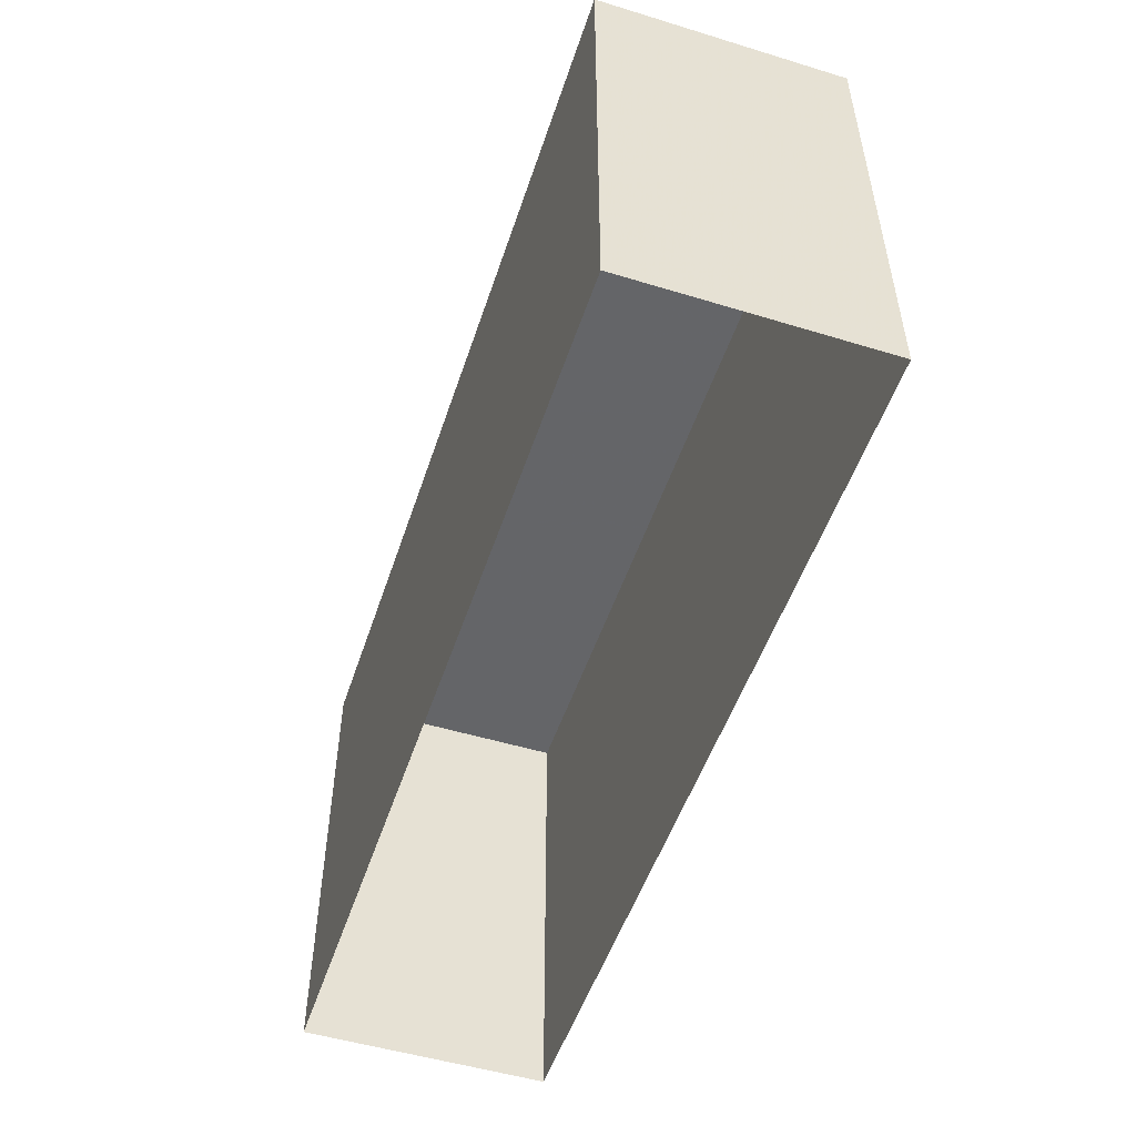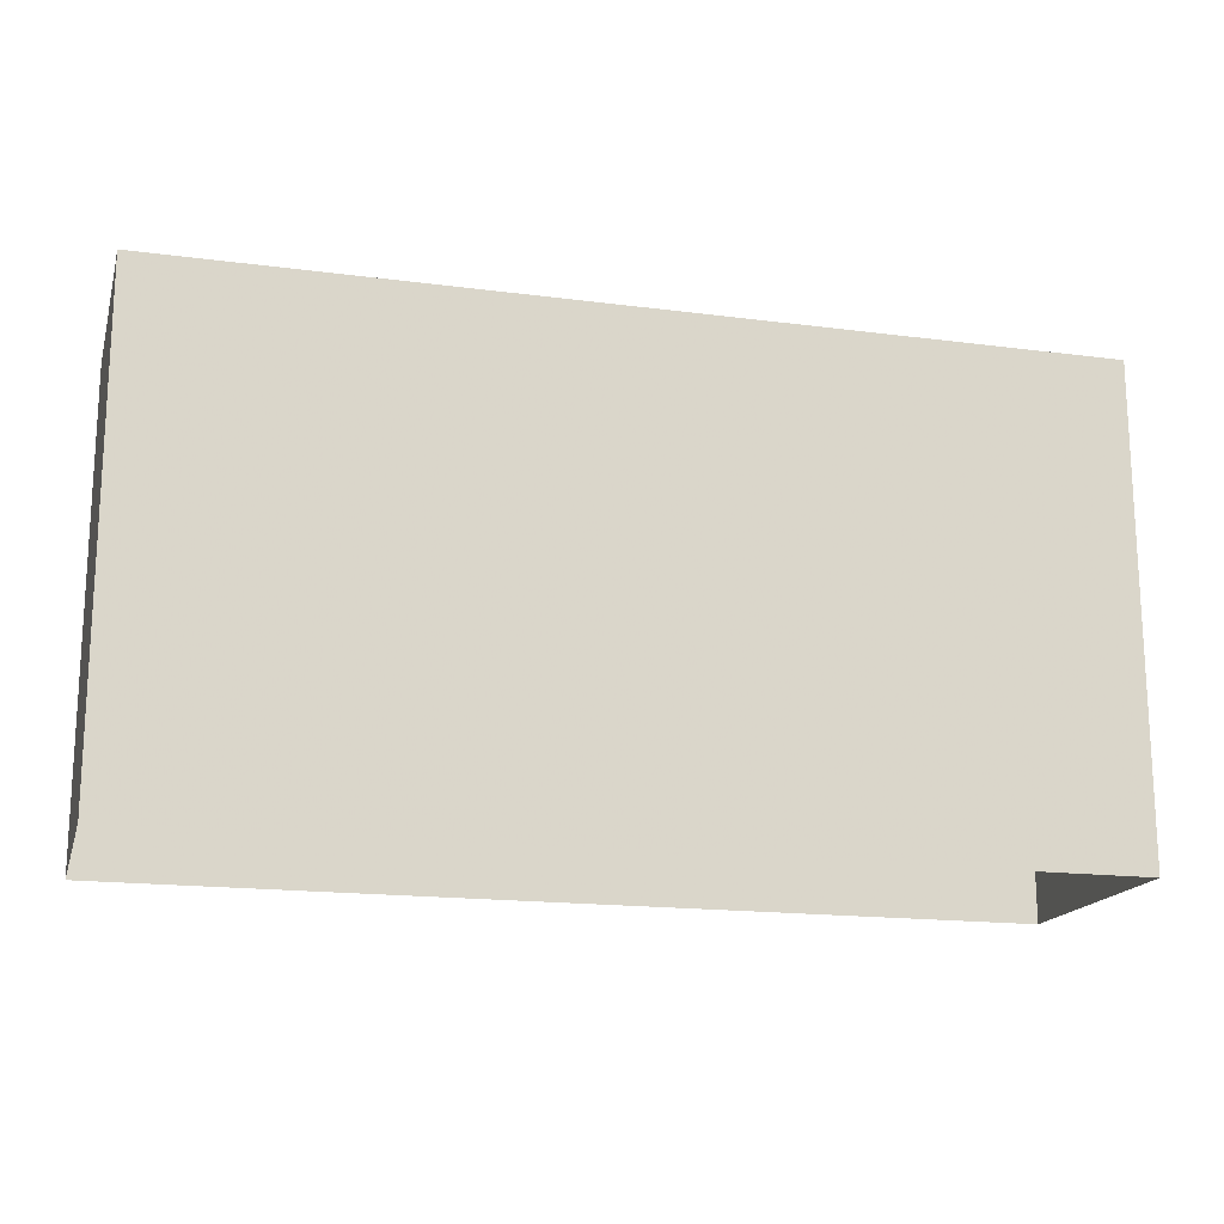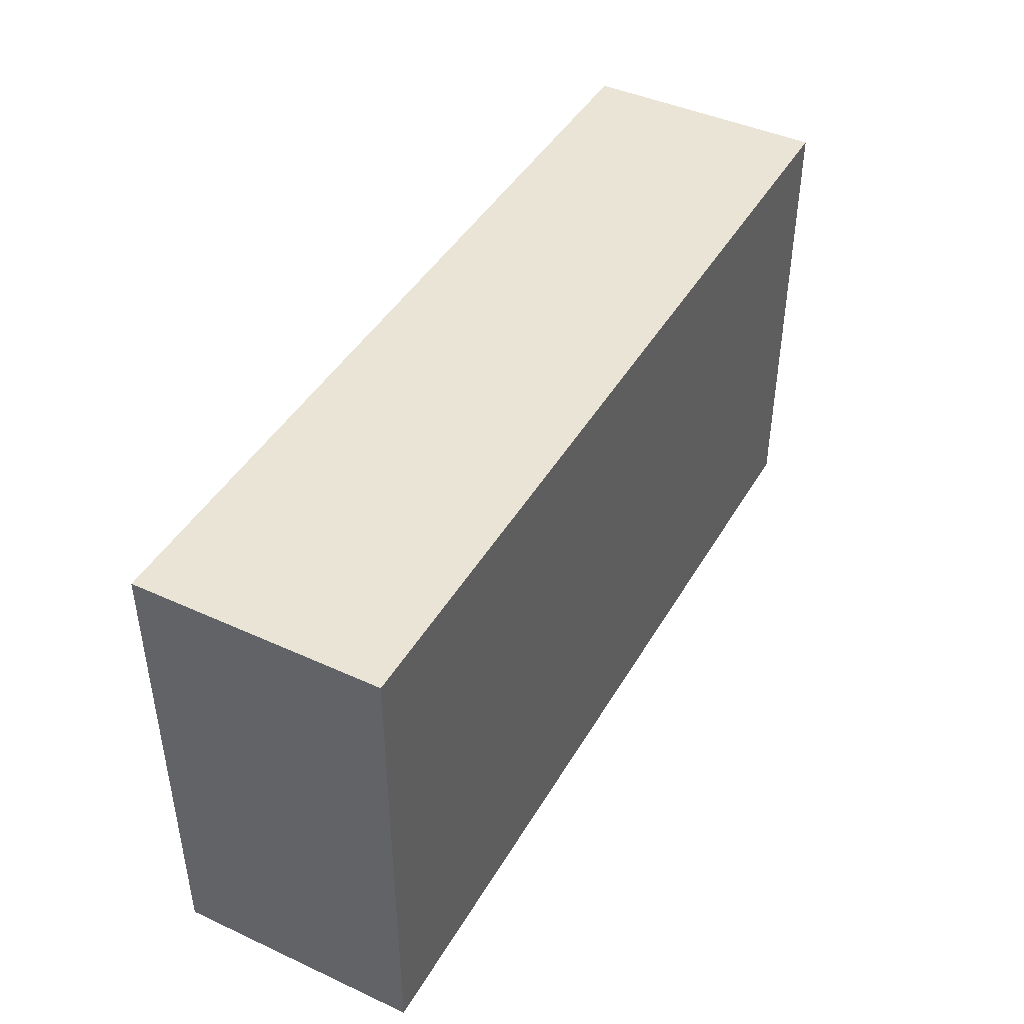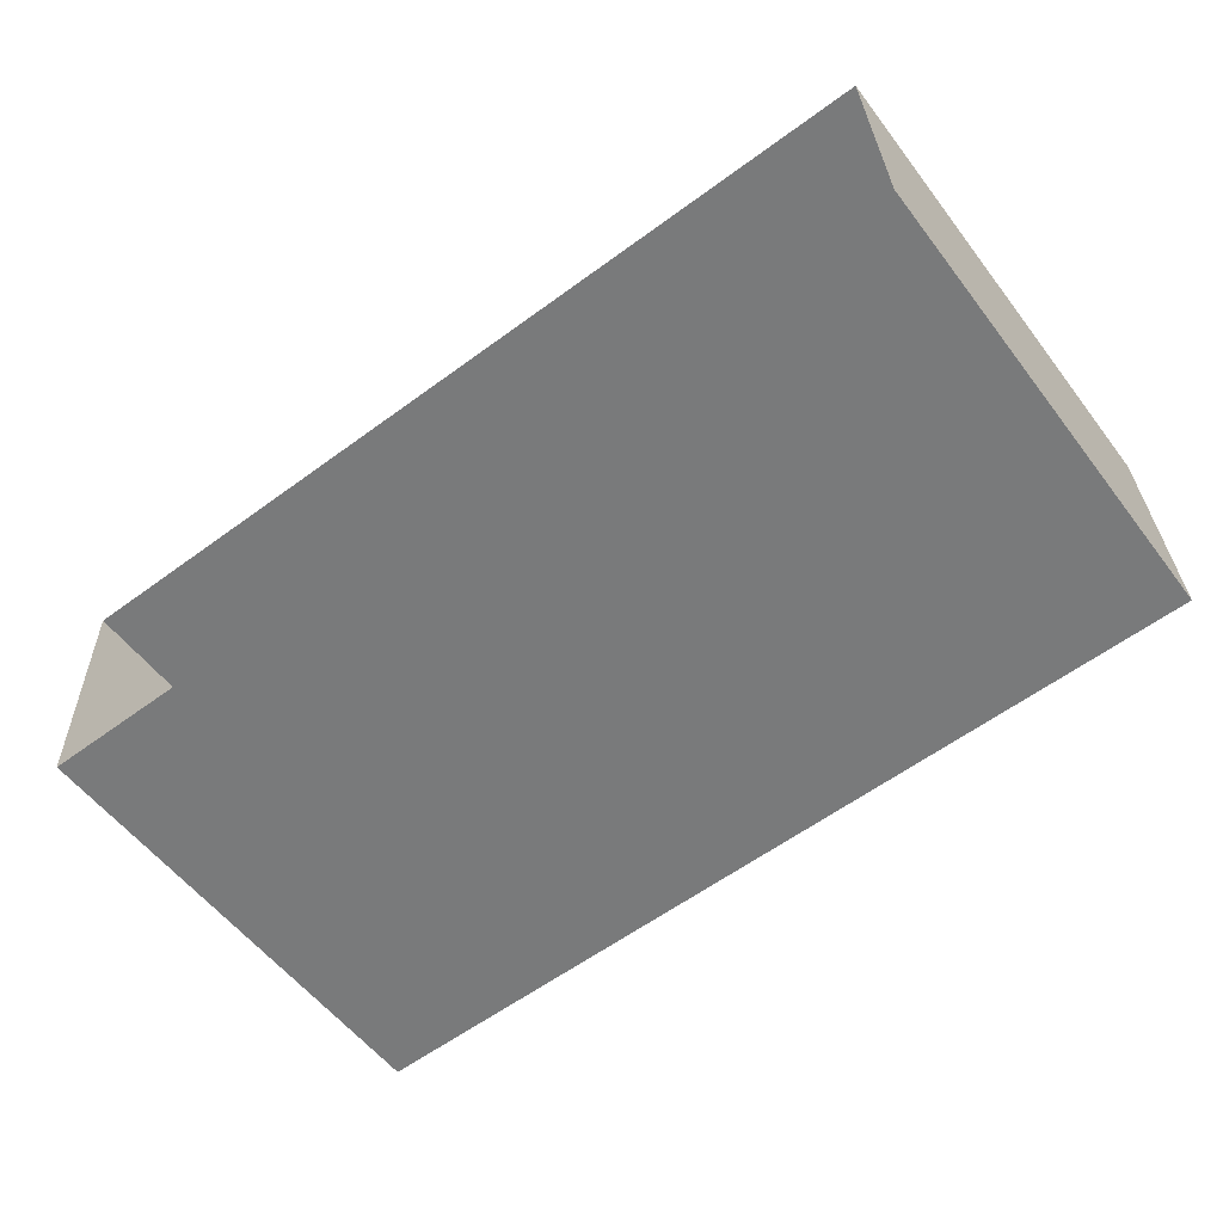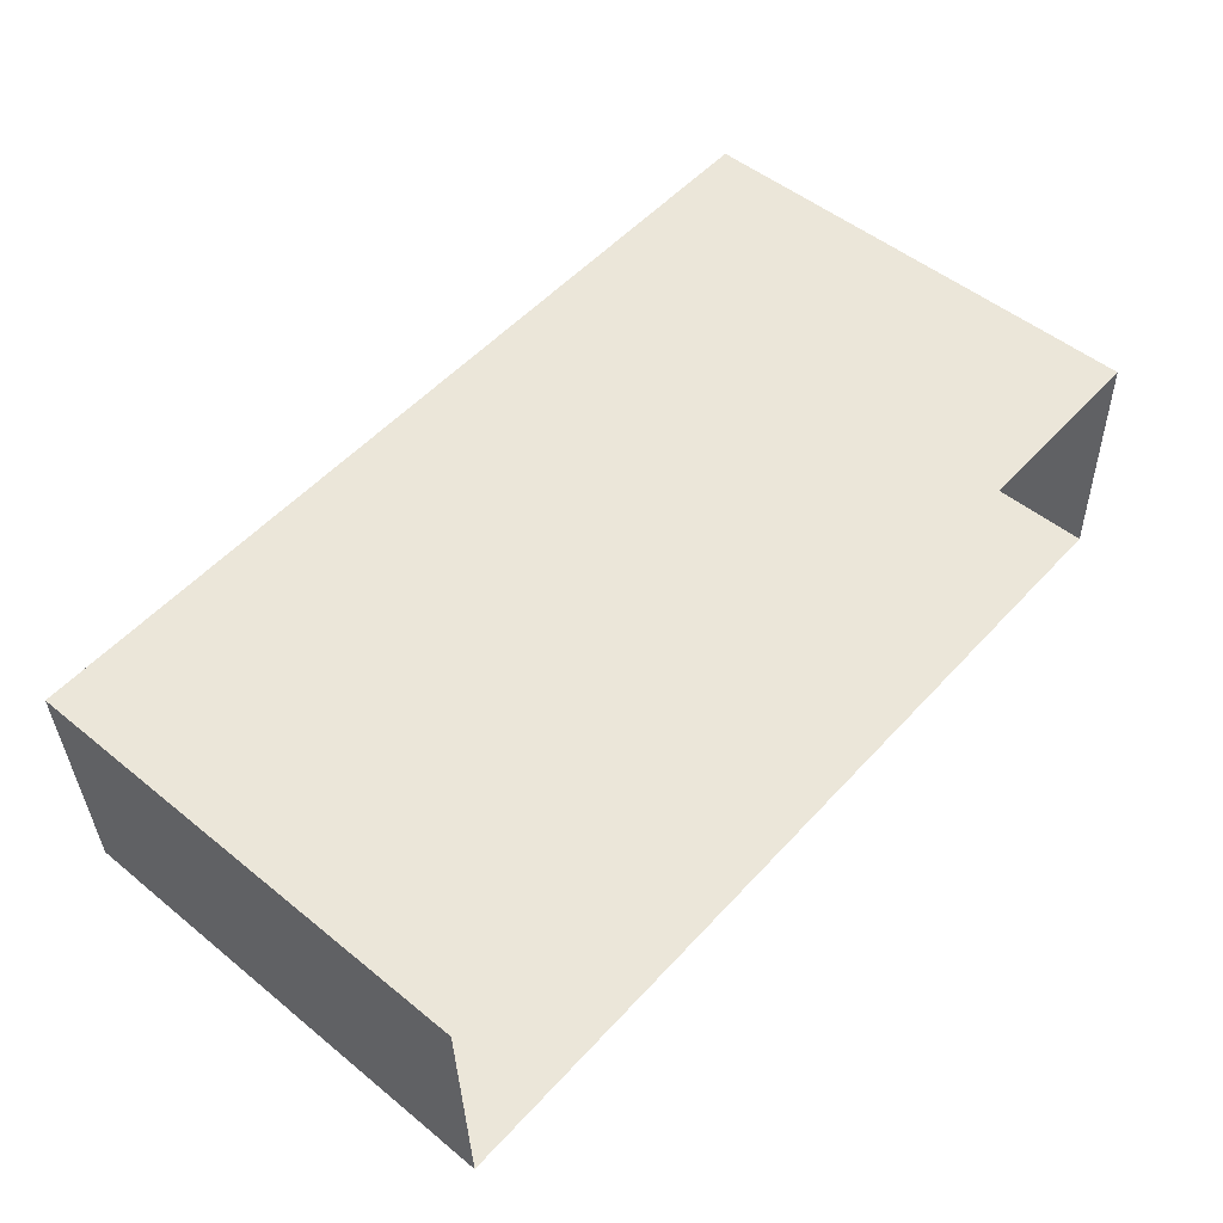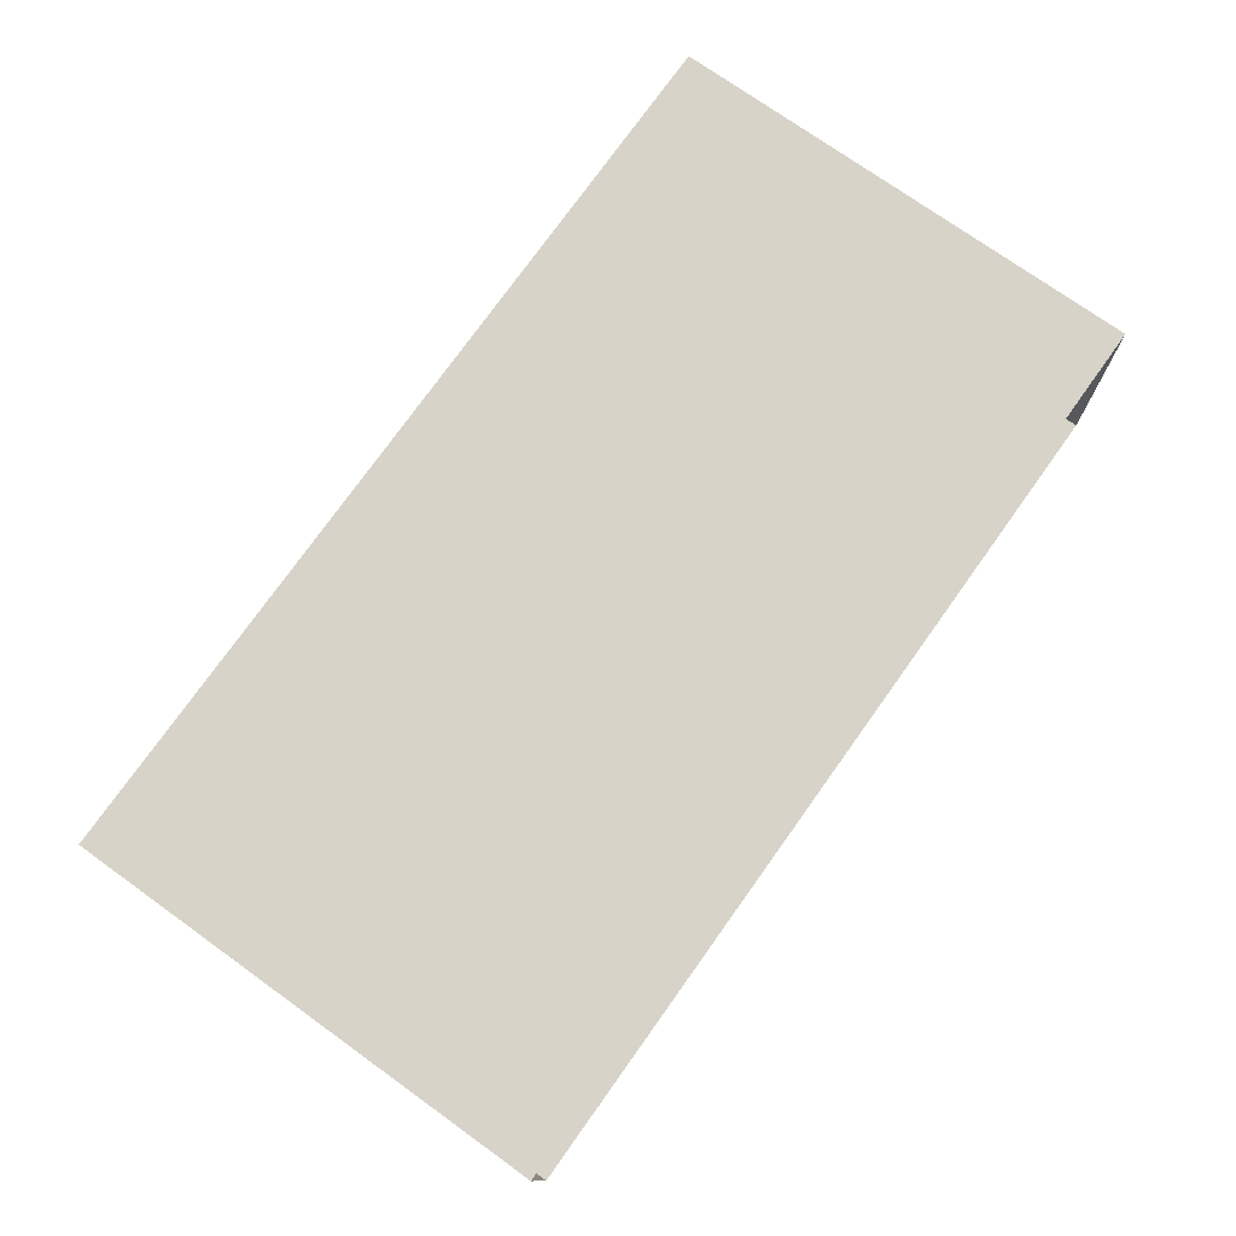
<metadata>
{"format":"obj","ext":"obj","renderer":"f3d","projection":"perspective","resolution":1024,"background":"white","views":[{"elev":-51.6,"azim":69.8,"up":"+Z"},{"elev":-17.1,"azim":-16.6,"up":"+Z"},{"elev":43.6,"azim":116.4,"up":"+Z"},{"elev":-56.7,"azim":-143.1,"up":"+Y"},{"elev":51.2,"azim":131.4,"up":"+Y"},{"elev":74.3,"azim":125.6,"up":"+Y"}]}
</metadata>
<code>
v -3.719e+05 -1.046e+05 28.95
v -3.719e+05 -1.046e+05 28.95
v -3.719e+05 -1.046e+05 28.95
v -3.719e+05 -1.046e+05 28.95
v -3.719e+05 -1.046e+05 41.09
v -3.719e+05 -1.046e+05 41.09
v -3.719e+05 -1.046e+05 41.09
v -3.719e+05 -1.046e+05 41.09
f 1 2 3
f 1 4 2
f 5 6 7
f 8 5 7
f 5 4 1
f 6 5 1
f 7 3 2
f 8 7 2
f 7 1 3
f 7 6 1
f 5 2 4
f 5 8 2

</code>
